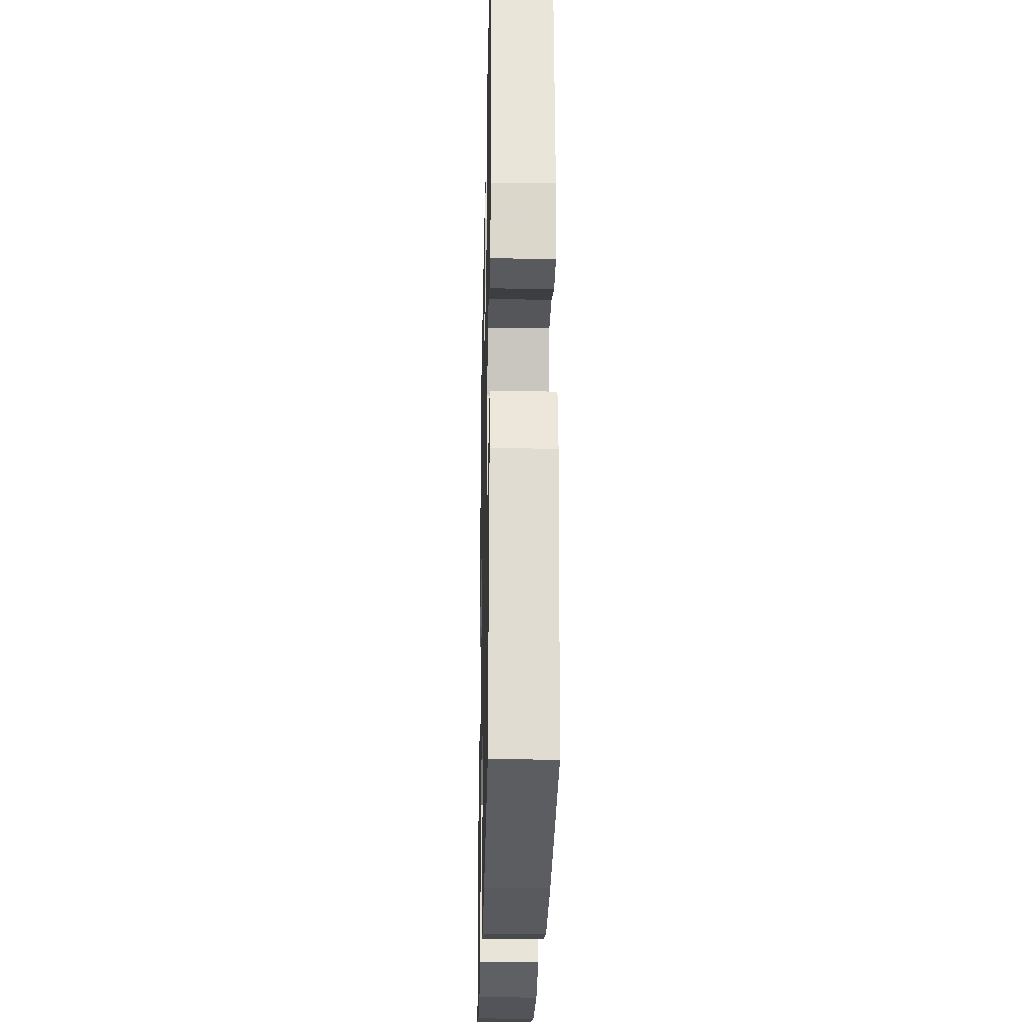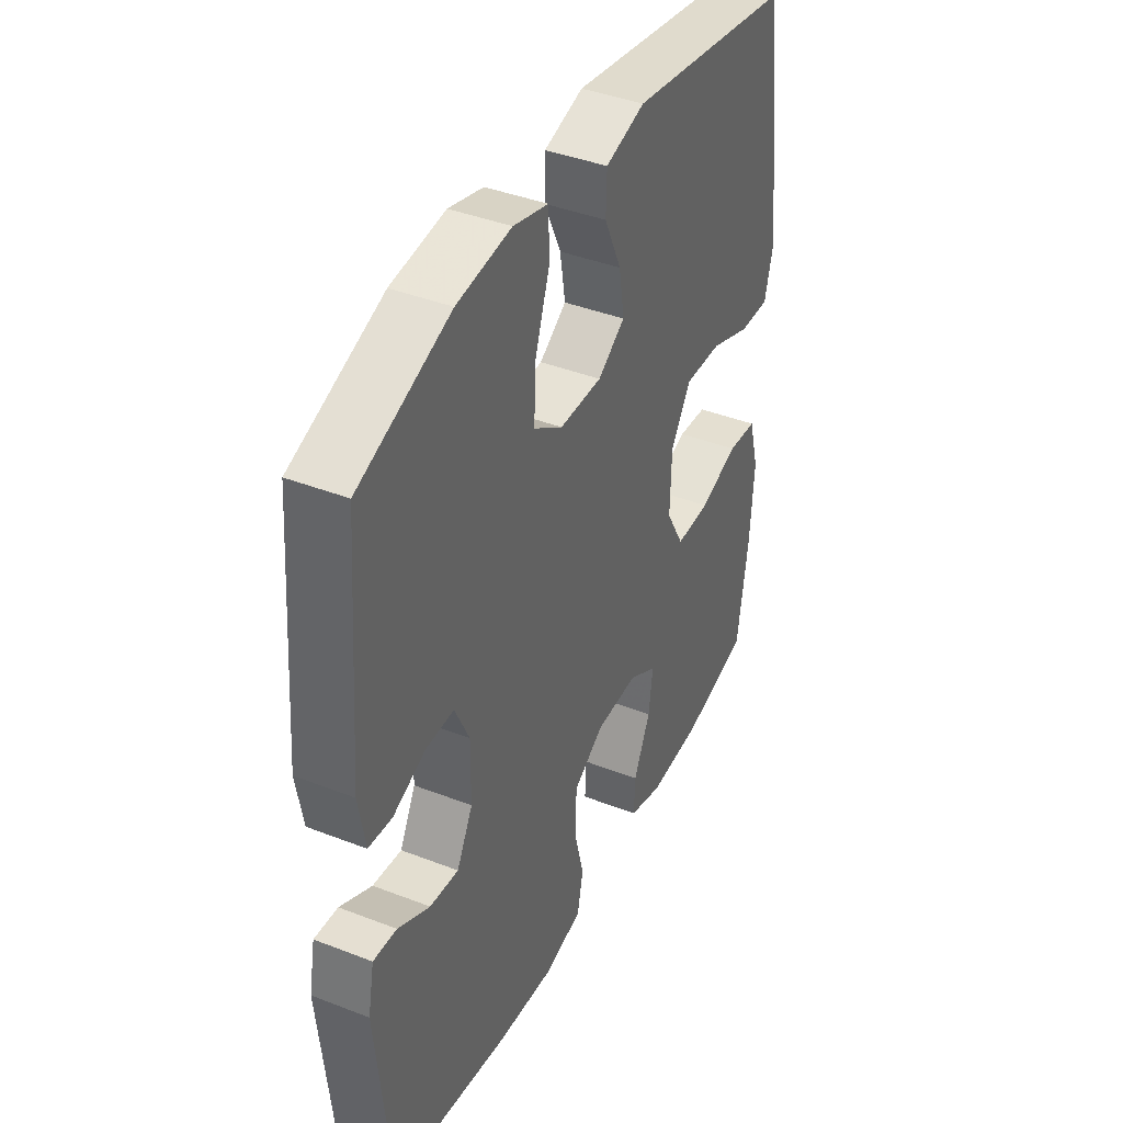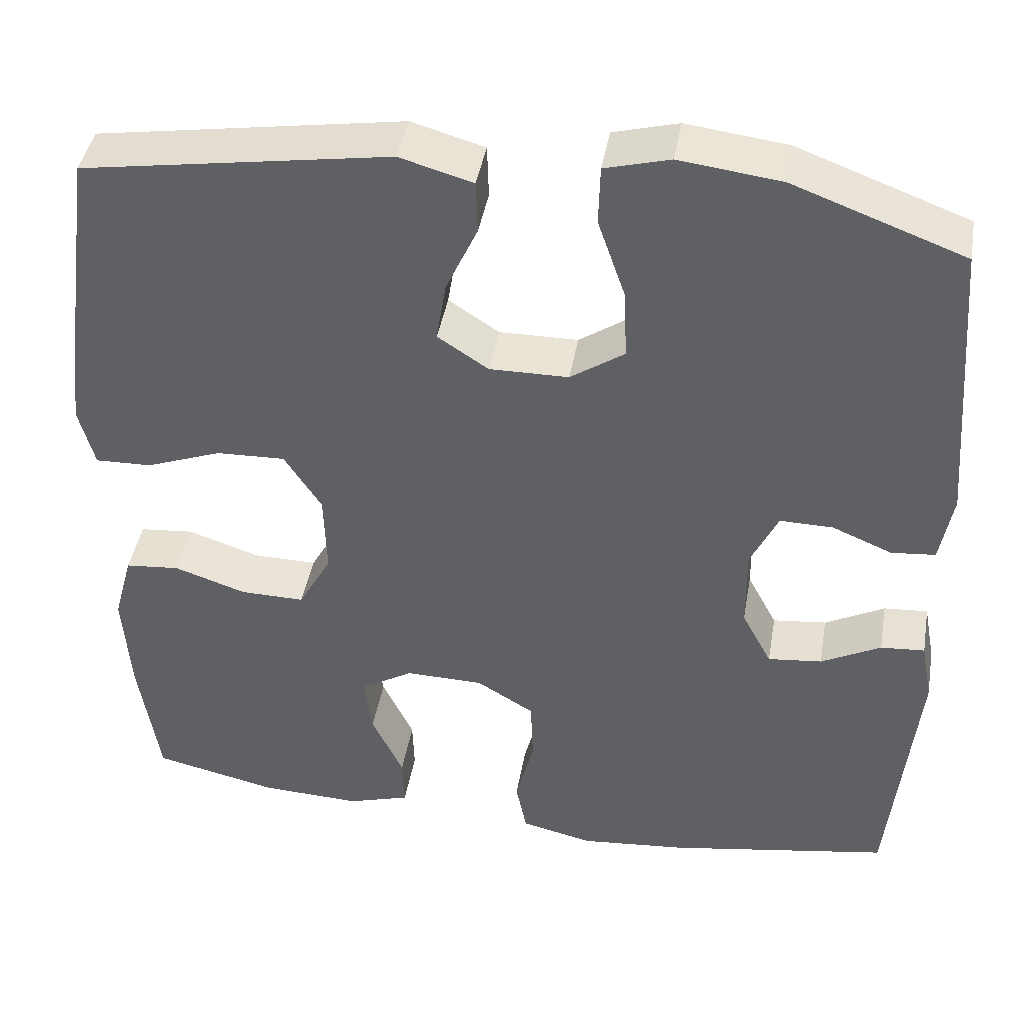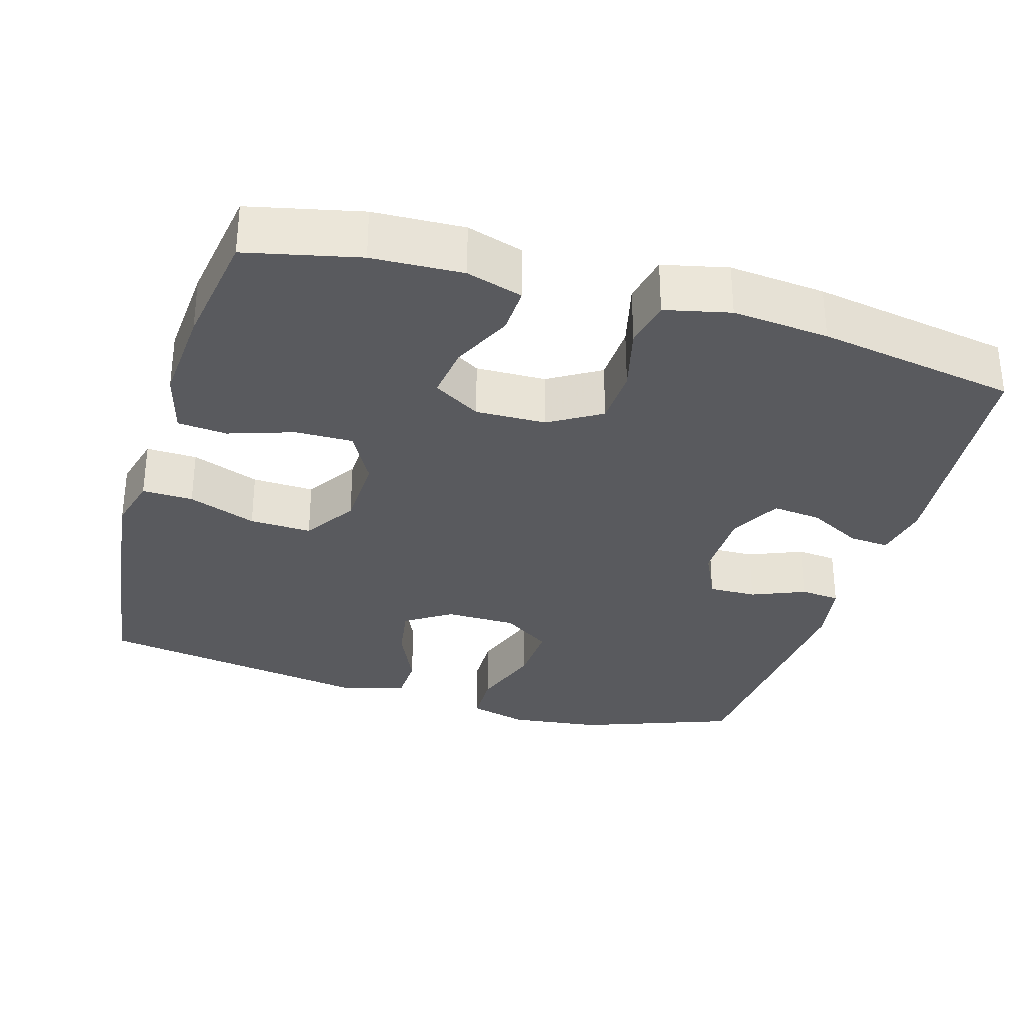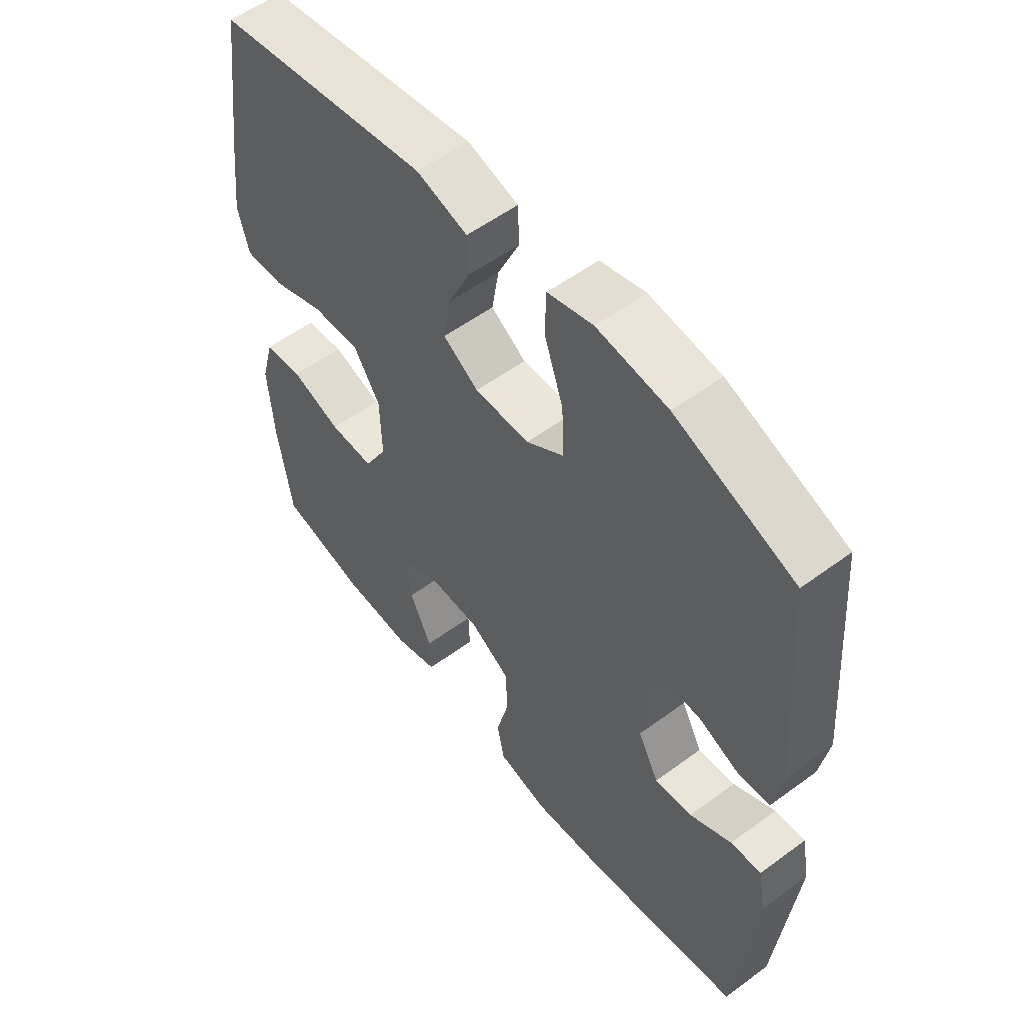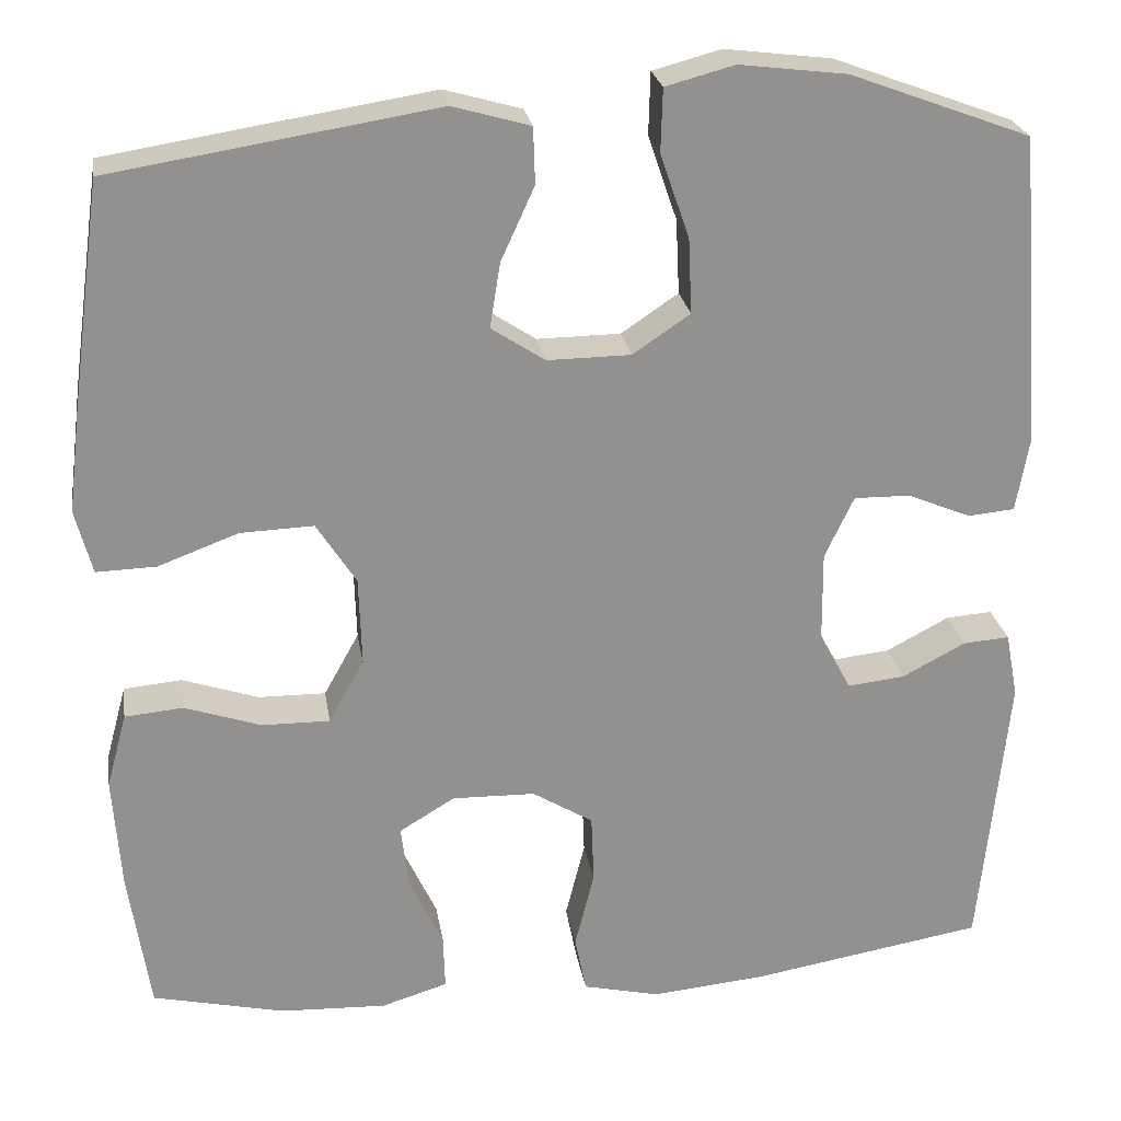
<metadata>
{"format":"obj","ext":"obj","renderer":"f3d","projection":"perspective","resolution":1024,"background":"white","views":[{"elev":-26.2,"azim":-91.3,"up":"+Z"},{"elev":40.8,"azim":-64.6,"up":"+Z"},{"elev":42.8,"azim":-170.2,"up":"+Z"},{"elev":-31.8,"azim":163.5,"up":"+Y"},{"elev":55.5,"azim":-127.8,"up":"+Z"},{"elev":24.3,"azim":171.1,"up":"+Z"}]}
</metadata>
<code>
v 0.5 0.07 0.5
v 0.535 0.07 0.245
v 0.549 0.07 0.128
v 0.53 0.07 0.055
v 0.462 0.07 0.057
v 0.371 0.07 0.091
v 0.288 0.07 0.094
v 0.243 0.07 0.024
v 0.24 0.07 -0.077
v 0.28 0.07 -0.149
v 0.357 0.07 -0.148
v 0.444 0.07 -0.119
v 0.51 0.07 -0.125
v 0.533 0.07 -0.21
v 0.524 0.07 -0.34
v 0.5 0.07 -0.5
v 0.35 0.07 -0.534
v 0.229 0.07 -0.539
v 0.154 0.07 -0.516
v 0.156 0.07 -0.453
v 0.194 0.07 -0.372
v 0.203 0.07 -0.3
v 0.14 0.07 -0.262
v 0.046 0.07 -0.264
v -0.023 0.07 -0.306
v -0.026 0.07 -0.384
v -0.004 0.07 -0.472
v -0.017 0.07 -0.537
v -0.104 0.07 -0.557
v -0.233 0.07 -0.545
v -0.5 0.07 -0.5
v -0.532 0.07 -0.177
v -0.518 0.07 -0.103
v -0.465 0.07 -0.107
v -0.393 0.07 -0.145
v -0.328 0.07 -0.152
v -0.292 0.07 -0.084
v -0.291 0.07 0.017
v -0.324 0.07 0.087
v -0.388 0.07 0.086
v -0.46 0.07 0.056
v -0.513 0.07 0.061
v -0.528 0.07 0.147
v -0.5 0.07 0.5
v -0.295 0.07 0.576
v -0.173 0.07 0.591
v -0.095 0.07 0.57
v -0.093 0.07 0.499
v -0.126 0.07 0.403
v -0.13 0.07 0.318
v -0.065 0.07 0.274
v 0.03 0.07 0.273
v 0.091 0.07 0.313
v 0.079 0.07 0.387
v 0.041 0.07 0.47
v 0.043 0.07 0.534
v 0.131 0.07 0.559
v 0.5 0 0.5
v 0.535 0 0.245
v 0.549 0 0.128
v 0.53 0 0.055
v 0.462 0 0.057
v 0.371 0 0.091
v 0.288 0 0.094
v 0.243 0 0.024
v 0.24 0 -0.077
v 0.28 0 -0.149
v 0.357 0 -0.148
v 0.444 0 -0.119
v 0.51 0 -0.125
v 0.533 0 -0.21
v 0.524 0 -0.34
v 0.5 0 -0.5
v 0.35 0 -0.534
v 0.229 0 -0.539
v 0.154 0 -0.516
v 0.156 0 -0.453
v 0.194 0 -0.372
v 0.203 0 -0.3
v 0.14 0 -0.262
v 0.046 0 -0.264
v -0.023 0 -0.306
v -0.026 0 -0.384
v -0.004 0 -0.472
v -0.017 0 -0.537
v -0.104 0 -0.557
v -0.233 0 -0.545
v -0.5 0 -0.5
v -0.532 0 -0.177
v -0.518 0 -0.103
v -0.465 0 -0.107
v -0.393 0 -0.145
v -0.328 0 -0.152
v -0.292 0 -0.084
v -0.291 0 0.017
v -0.324 0 0.087
v -0.388 0 0.086
v -0.46 0 0.056
v -0.513 0 0.061
v -0.528 0 0.147
v -0.5 0 0.5
v -0.295 0 0.576
v -0.173 0 0.591
v -0.095 0 0.57
v -0.093 0 0.499
v -0.126 0 0.403
v -0.13 0 0.318
v -0.065 0 0.274
v 0.03 0 0.273
v 0.091 0 0.313
v 0.079 0 0.387
v 0.041 0 0.47
v 0.043 0 0.534
v 0.131 0 0.559
f 4 5 6
f 3 4 6
f 2 3 6
f 1 2 6
f 57 1 6
f 56 57 6
f 55 56 6
f 54 55 6
f 53 54 6 7
f 52 53 7 8
f 51 52 8 9
f 50 51 9 10
f 47 48 49
f 46 47 49
f 45 46 49
f 44 45 49
f 43 44 49
f 42 43 49
f 41 42 49
f 40 41 49
f 39 40 49 50
f 38 39 50 10
f 33 34 35
f 32 33 35
f 31 32 35
f 30 31 35
f 29 30 35
f 28 29 35
f 27 28 35
f 26 27 35
f 25 26 35 36
f 24 25 36 37
f 19 20 21
f 18 19 21
f 17 18 21
f 16 17 21
f 15 16 21
f 14 15 21
f 13 14 21
f 12 13 21
f 11 12 21
f 10 11 21 22
f 37 38 10
f 24 37 10
f 23 24 10
f 10 22 23
f 63 62 61
f 63 61 60
f 63 60 59
f 63 59 58
f 63 58 114
f 63 114 113
f 63 113 112
f 63 112 111
f 64 63 111 110
f 65 64 110 109
f 66 65 109 108
f 67 66 108 107
f 106 105 104
f 106 104 103
f 106 103 102
f 106 102 101
f 106 101 100
f 106 100 99
f 106 99 98
f 106 98 97
f 107 106 97 96
f 67 107 96 95
f 92 91 90
f 92 90 89
f 92 89 88
f 92 88 87
f 92 87 86
f 92 86 85
f 92 85 84
f 92 84 83
f 93 92 83 82
f 94 93 82 81
f 78 77 76
f 78 76 75
f 78 75 74
f 78 74 73
f 78 73 72
f 78 72 71
f 78 71 70
f 78 70 69
f 78 69 68
f 79 78 68 67
f 67 95 94
f 67 94 81
f 67 81 80
f 80 79 67
f 1 58 59 2
f 2 59 60 3
f 3 60 61 4
f 4 61 62 5
f 5 62 63 6
f 6 63 64 7
f 7 64 65 8
f 8 65 66 9
f 9 66 67 10
f 10 67 68 11
f 11 68 69 12
f 12 69 70 13
f 13 70 71 14
f 14 71 72 15
f 15 72 73 16
f 16 73 74 17
f 17 74 75 18
f 18 75 76 19
f 19 76 77 20
f 20 77 78 21
f 21 78 79 22
f 22 79 80 23
f 23 80 81 24
f 24 81 82 25
f 25 82 83 26
f 26 83 84 27
f 27 84 85 28
f 28 85 86 29
f 29 86 87 30
f 30 87 88 31
f 31 88 89 32
f 32 89 90 33
f 33 90 91 34
f 34 91 92 35
f 35 92 93 36
f 36 93 94 37
f 37 94 95 38
f 38 95 96 39
f 39 96 97 40
f 40 97 98 41
f 41 98 99 42
f 42 99 100 43
f 43 100 101 44
f 44 101 102 45
f 45 102 103 46
f 46 103 104 47
f 47 104 105 48
f 48 105 106 49
f 49 106 107 50
f 50 107 108 51
f 51 108 109 52
f 52 109 110 53
f 53 110 111 54
f 54 111 112 55
f 55 112 113 56
f 56 113 114 57
f 57 114 58 1

</code>
